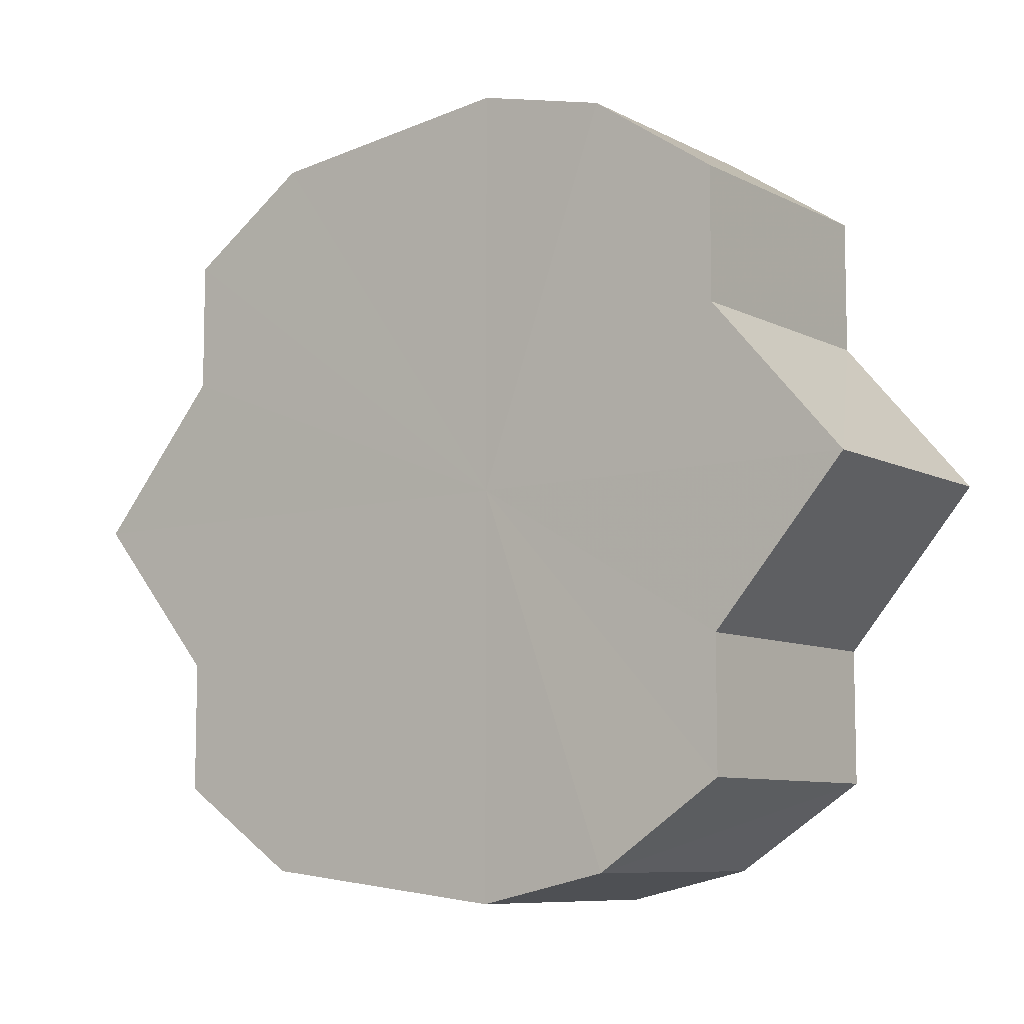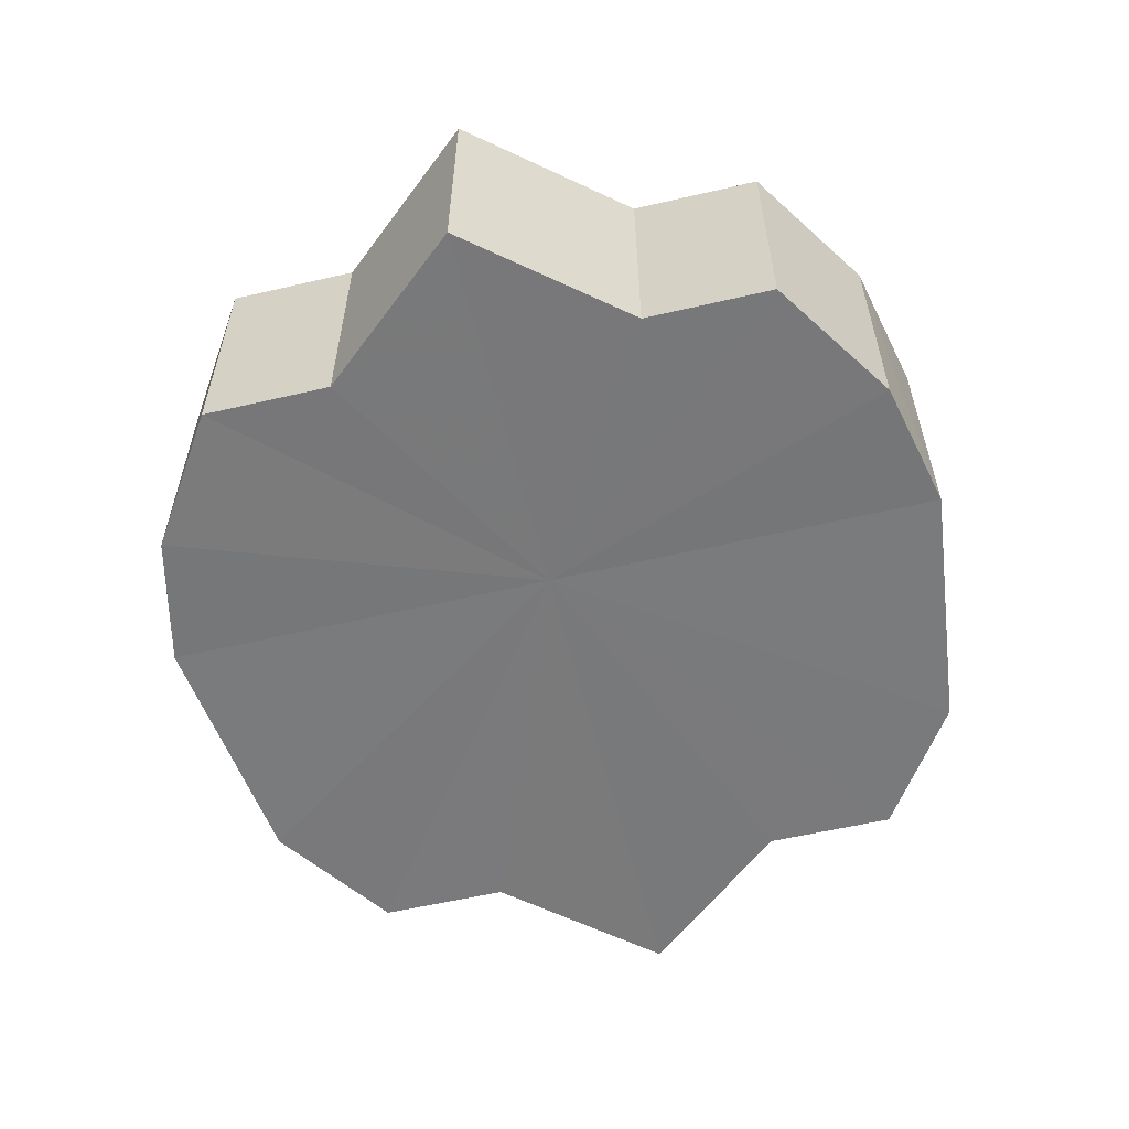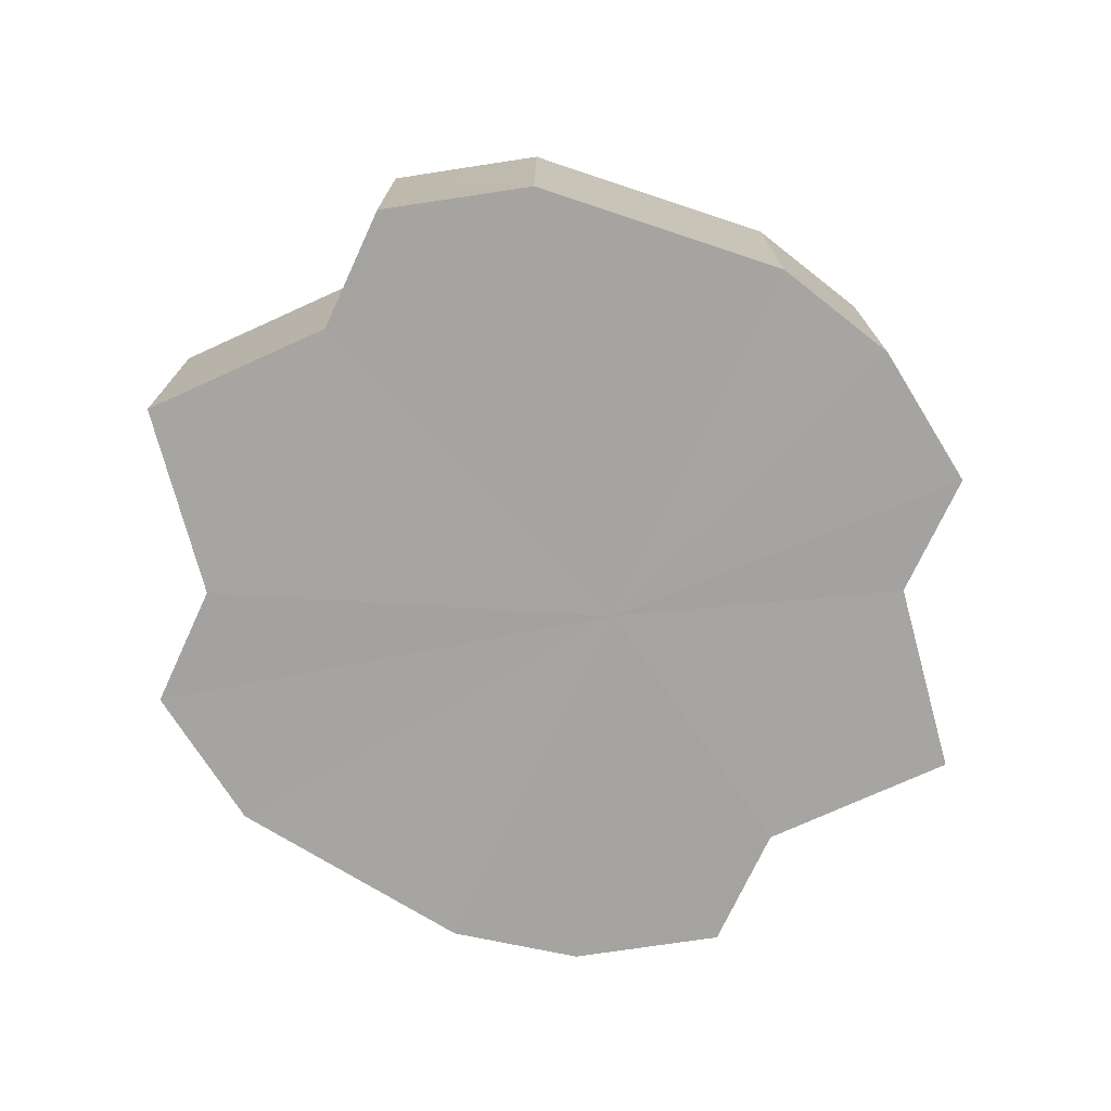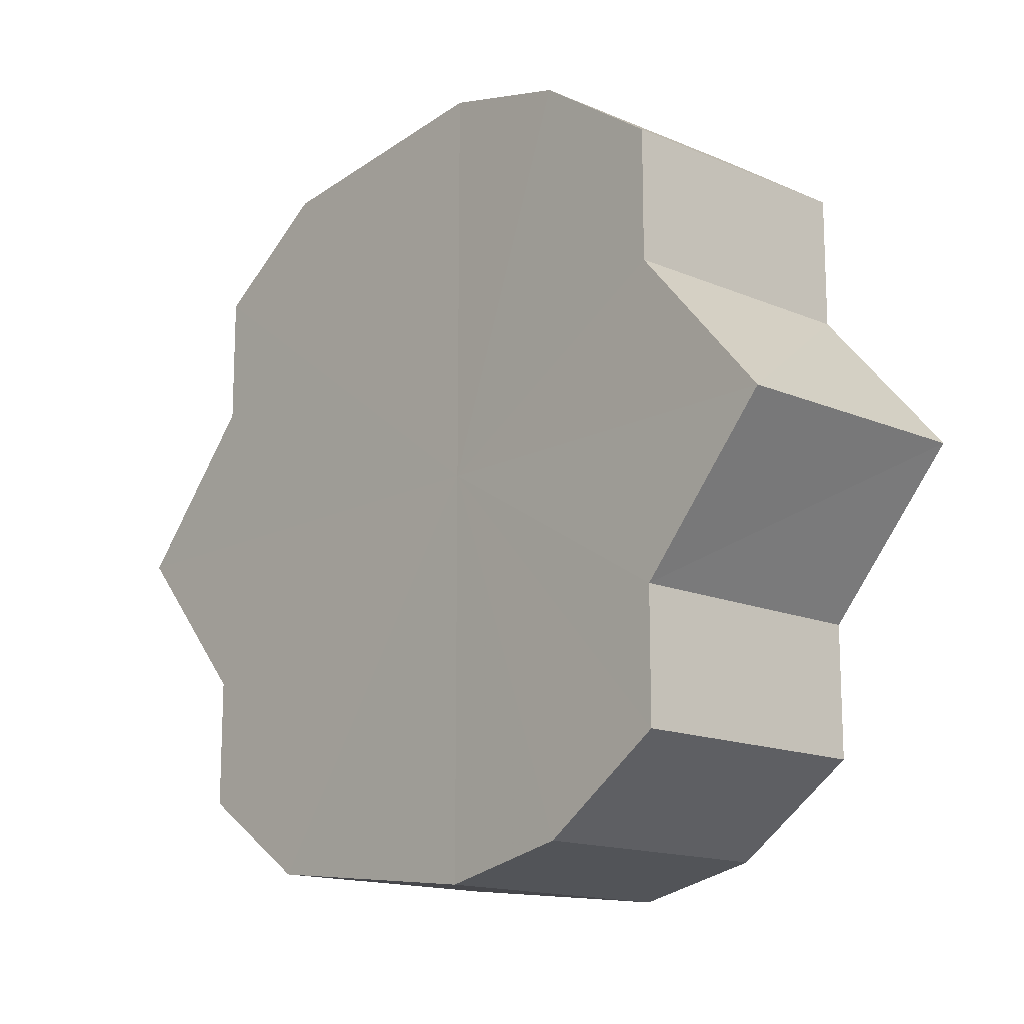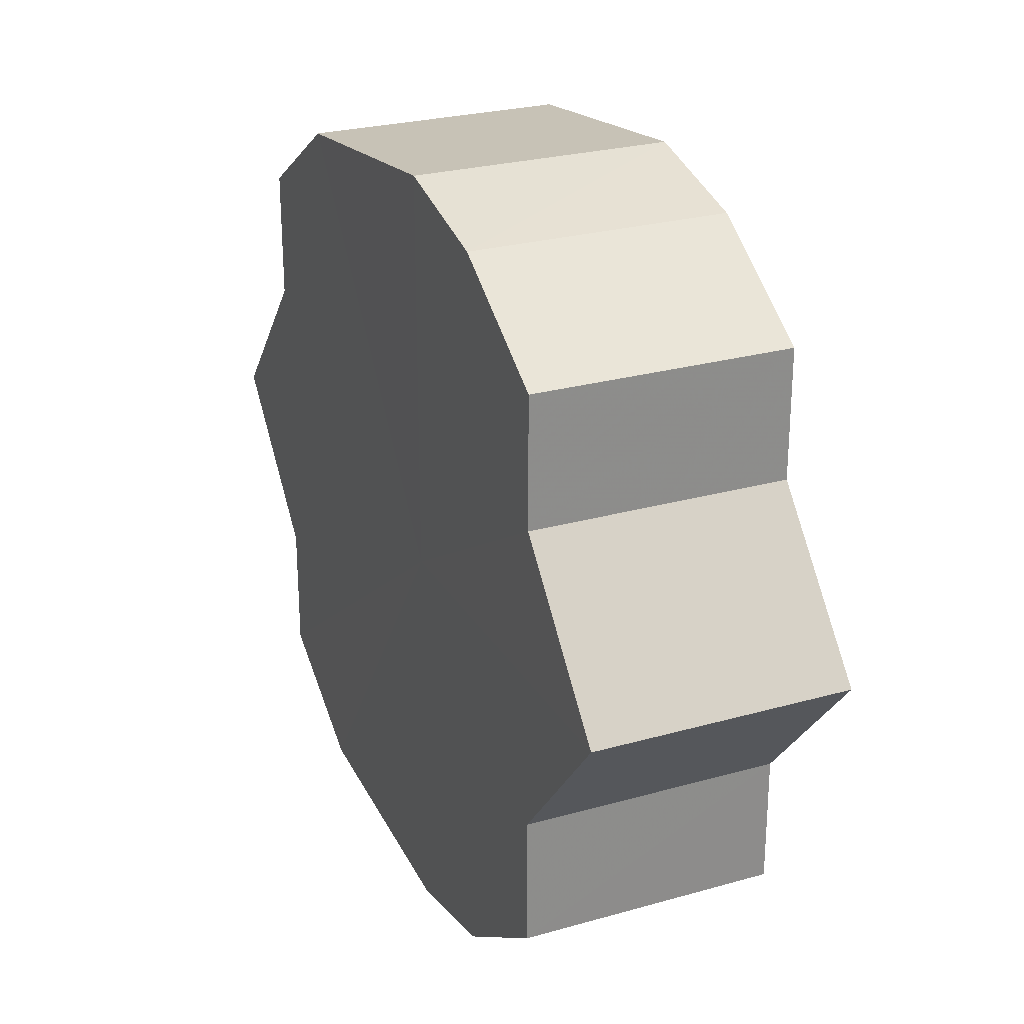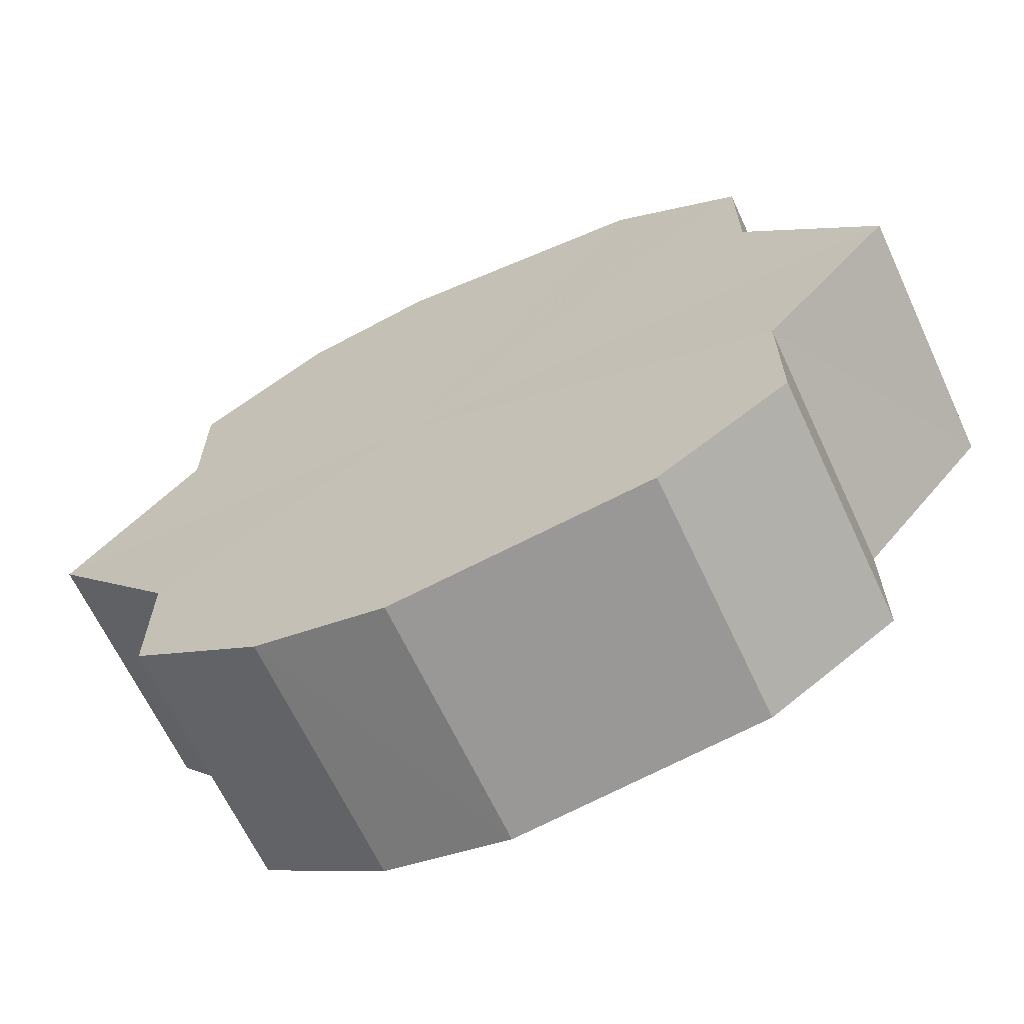
<metadata>
{"format":"obj","ext":"obj","renderer":"f3d","projection":"perspective","resolution":1024,"background":"white","views":[{"elev":-8.4,"azim":36.6,"up":"+Z"},{"elev":-57.8,"azim":103.7,"up":"+Y"},{"elev":-73.5,"azim":-25.0,"up":"+Y"},{"elev":-15.0,"azim":47.6,"up":"+Z"},{"elev":26.1,"azim":65.8,"up":"+Z"},{"elev":-65.5,"azim":-155.2,"up":"+Z"}]}
</metadata>
<code>
o 13130
v 2191 1884 16.55
v 2191 1884 16.55
v 2191 1884 16.55
v 2191 1884 16.55
v 2191 1884 16.55
v 2191 1884 16.55
v 2191 1884 16.55
v 2191 1884 16.54
v 2191 1884 16.55
v 2191 1884 16.52
v 2191 1884 16.54
v 2191 1884 16.55
v 2191 1884 16.55
v 2191 1884 16.54
v 2191 1884 16.54
v 2191 1884 16.52
v 2191 1884 16.52
v 2191 1884 16.54
v 2191 1884 16.54
v 2191 1884 16.55
v 2191 1884 16.55
v 2191 1884 16.55
v 2191 1884 16.55
v 2191 1884 16.55
v 2191 1884 16.55
v 2191 1884 16.55
v 2191 1884 16.55
v 2191 1884 16.55
v 2191 1884 16.55
v 2191 1884 16.54
v 2191 1884 16.54
v 2191 1884 16.52
v 2191 1884 16.52
v 2191 1884 16.52
v 2191 1884 16.54
v 2191 1884 16.51
v 2191 1884 16.55
v 2191 1884 16.5
v 2191 1884 16.55
v 2191 1884 16.5
v 2191 1884 16.55
v 2191 1884 16.49
v 2191 1884 16.55
v 2191 1884 16.5
v 2191 1884 16.55
v 2191 1884 16.5
v 2191 1884 16.54
v 2191 1884 16.51
v 2191 1884 16.52
v 2191 1884 16.51
v 2191 1884 16.52
v 2191 1884 16.5
v 2191 1884 16.51
v 2191 1884 16.5
v 2191 1884 16.5
v 2191 1884 16.49
v 2191 1884 16.5
v 2191 1884 16.5
v 2191 1884 16.49
v 2191 1884 16.5
v 2191 1884 16.5
v 2191 1884 16.51
v 2191 1884 16.5
v 2191 1884 16.52
v 2191 1884 16.51
v 2191 1884 16.52
v 2191 1884 16.51
v 2191 1884 16.5
v 2191 1884 16.51
v 2191 1884 16.5
v 2191 1884 16.5
v 2191 1884 16.49
v 2191 1884 16.5
v 2191 1884 16.5
v 2191 1884 16.49
v 2191 1884 16.5
v 2191 1884 16.5
v 2191 1884 16.51
v 2191 1884 16.5
v 2191 1884 16.52
v 2191 1884 16.51
v 2191 1884 16.52
v 2191 1884 16.55
v 2191 1884 16.55
v 2191 1884 16.55
v 2191 1884 16.55
v 2191 1884 16.55
v 2191 1884 16.54
v 2191 1884 16.54
v 2191 1884 16.52
v 2191 1884 16.52
v 2191 1884 16.51
v 2191 1884 16.51
v 2191 1884 16.5
v 2191 1884 16.5
v 2191 1884 16.5
v 2191 1884 16.5
v 2191 1884 16.49
f 1 2 3
f 2 4 5
f 6 1 7
f 4 8 9
f 8 10 11
f 12 6 13
f 14 12 15
f 16 14 17
f 17 18 19
f 19 20 21
f 21 22 23
f 23 24 25
f 25 26 27
f 27 28 29
f 29 30 31
f 31 32 33
f 34 32 35
f 34 36 32
f 34 35 37
f 34 38 36
f 34 37 39
f 34 40 38
f 34 39 41
f 34 42 40
f 34 41 43
f 34 44 42
f 34 43 45
f 34 46 44
f 34 45 47
f 34 48 46
f 34 47 49
f 34 49 48
f 50 49 51
f 52 53 50
f 54 55 52
f 56 57 54
f 58 59 56
f 60 61 58
f 62 63 60
f 64 65 62
f 66 67 64
f 67 68 69
f 68 70 71
f 70 72 73
f 72 74 75
f 74 76 77
f 76 78 79
f 78 80 81
f 82 83 84
f 82 85 83
f 82 84 86
f 82 87 85
f 82 86 88
f 82 89 87
f 82 88 90
f 82 91 89
f 82 90 92
f 82 93 91
f 82 92 94
f 82 95 93
f 82 94 96
f 82 97 95
f 82 96 98
f 82 98 97

</code>
